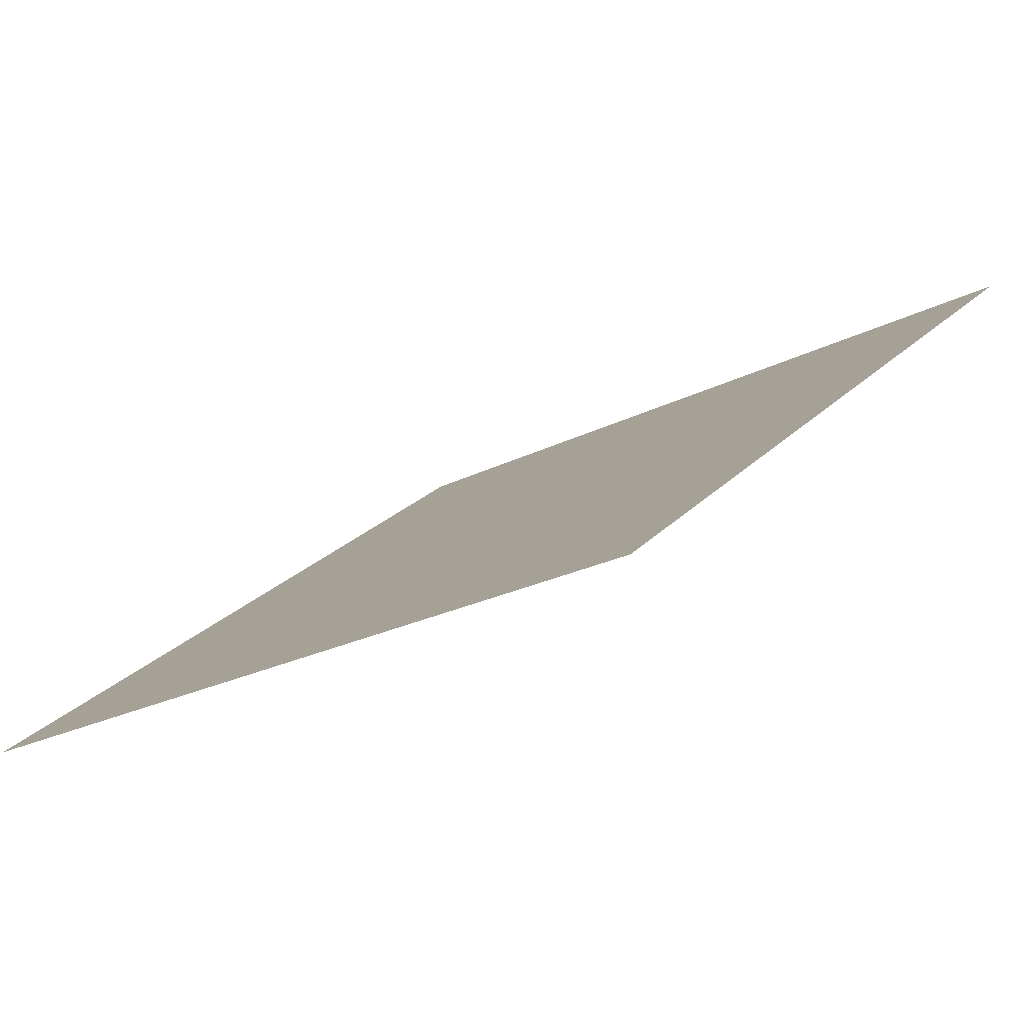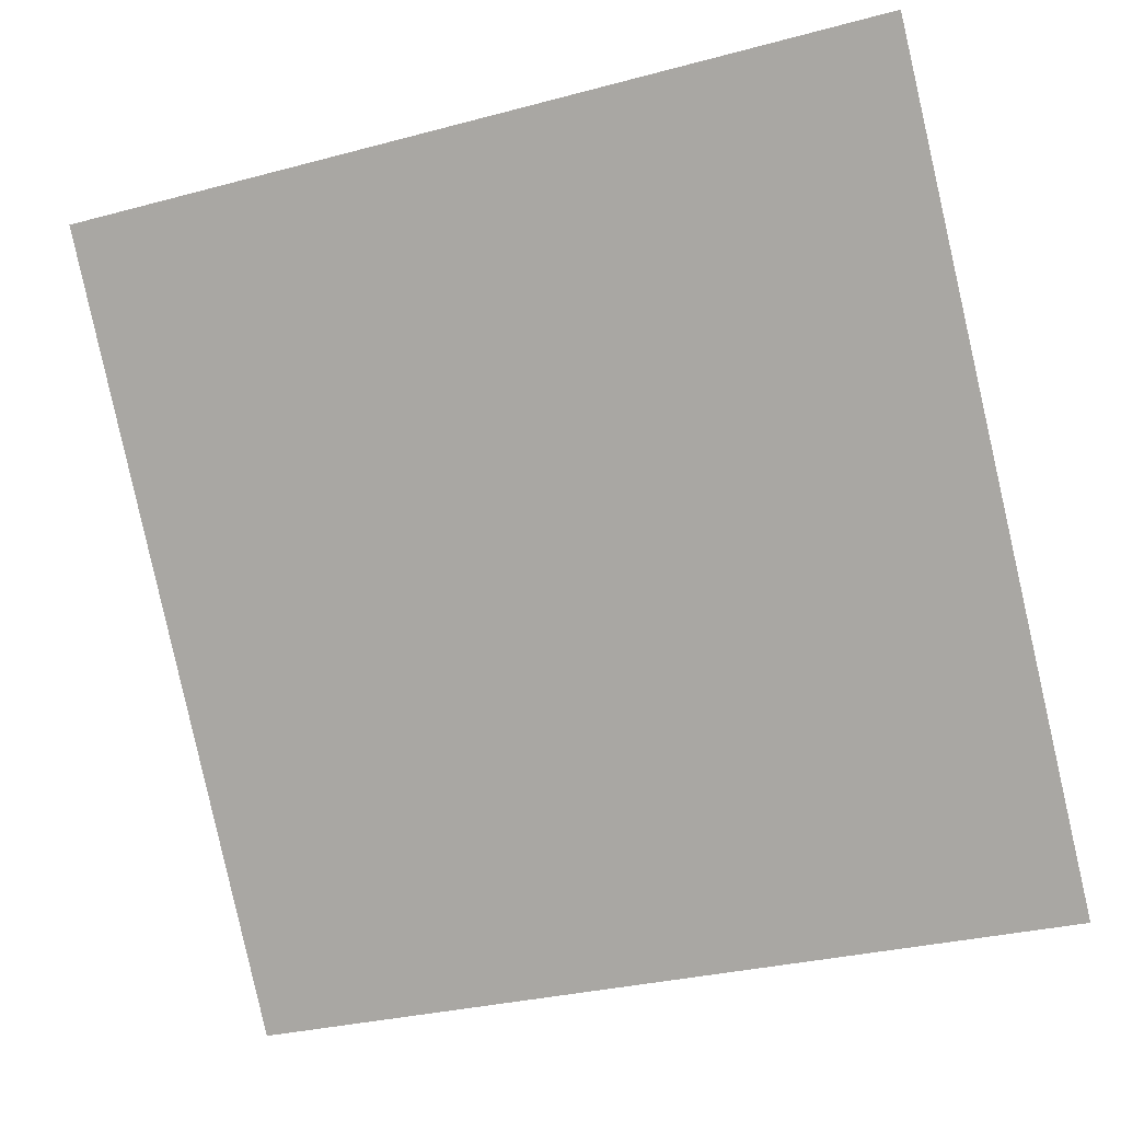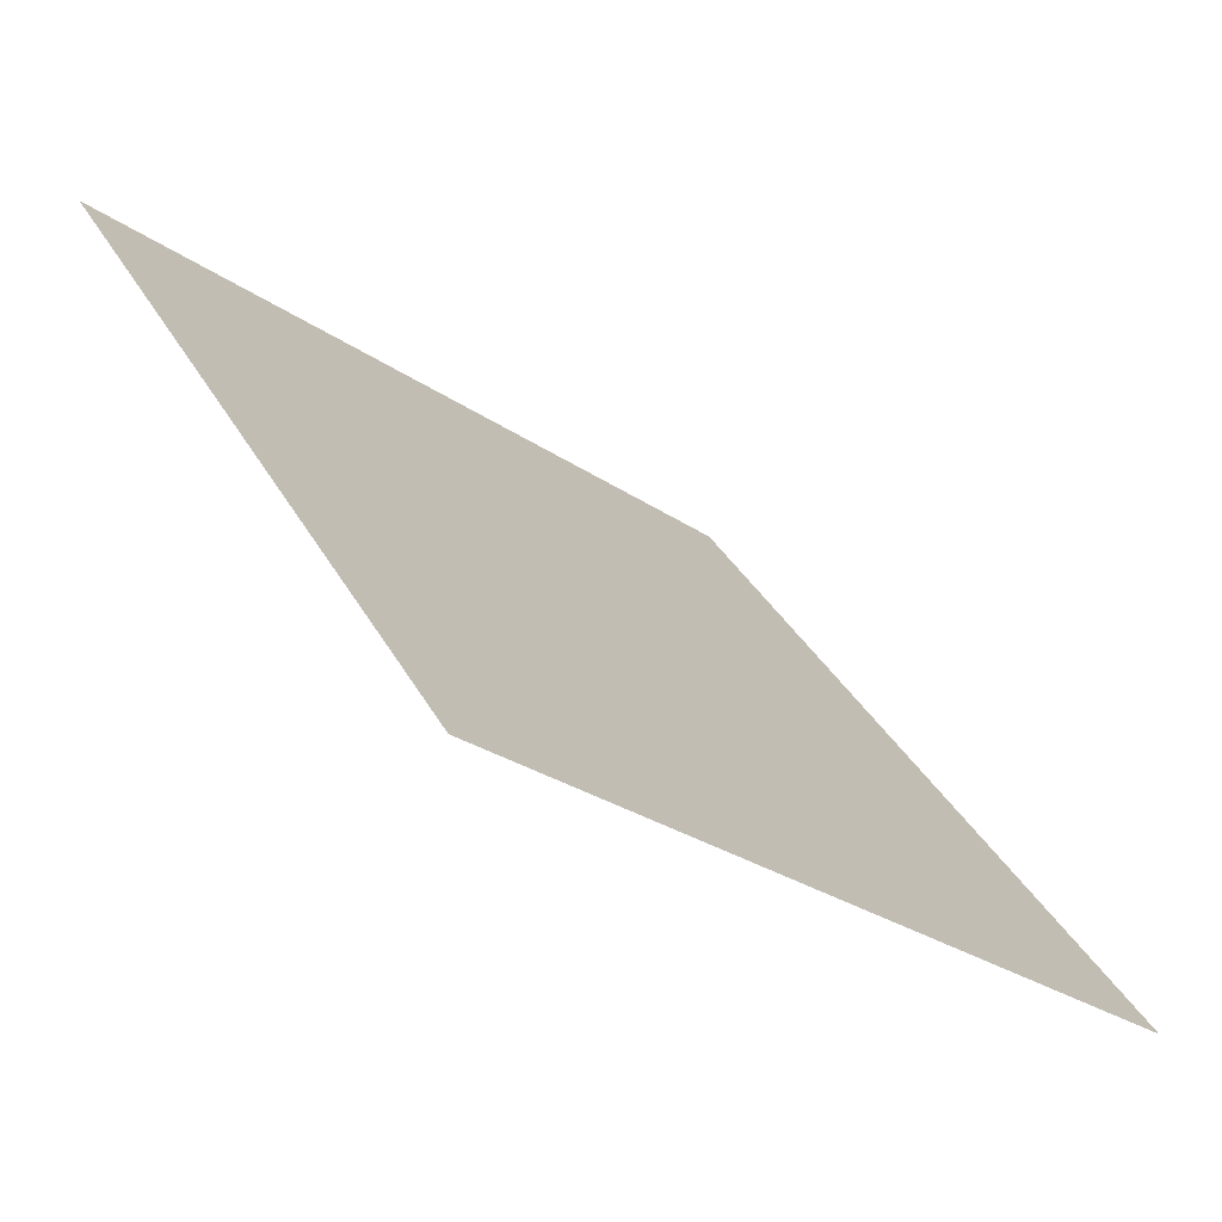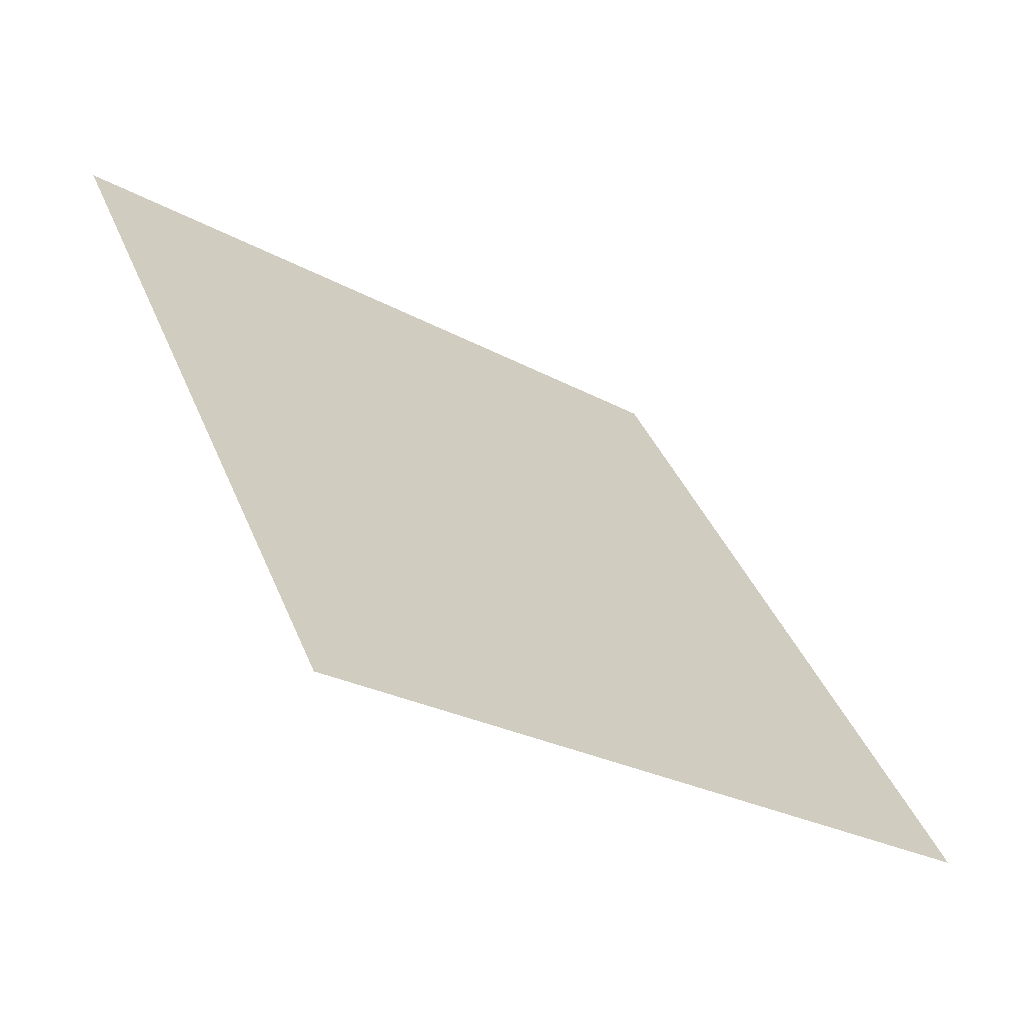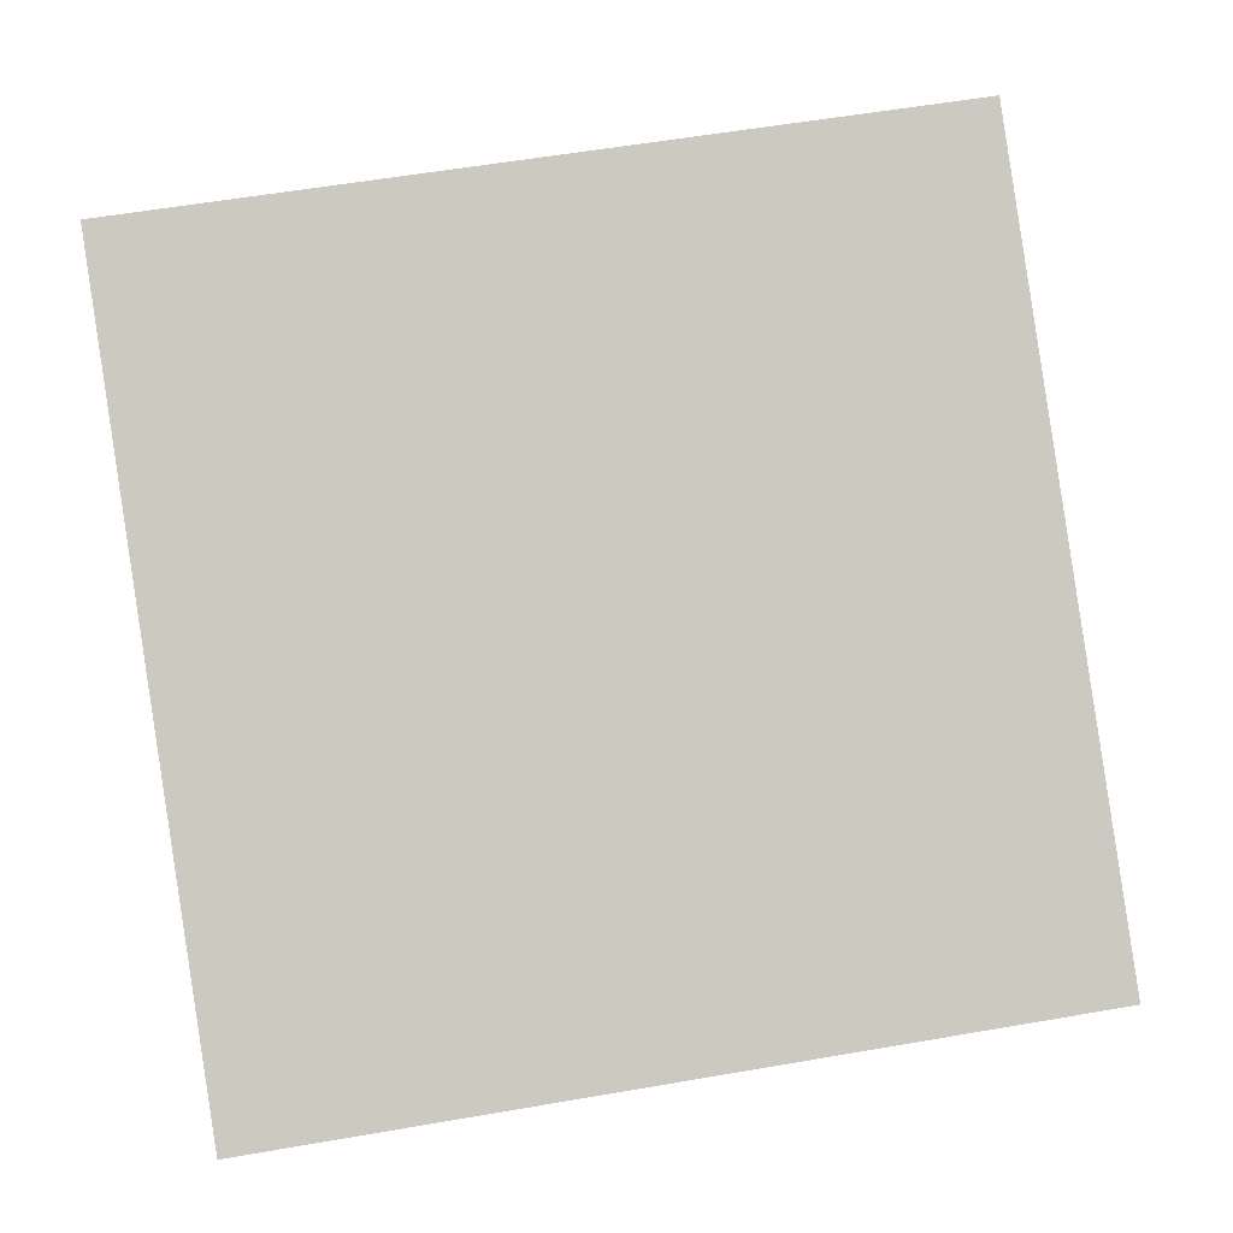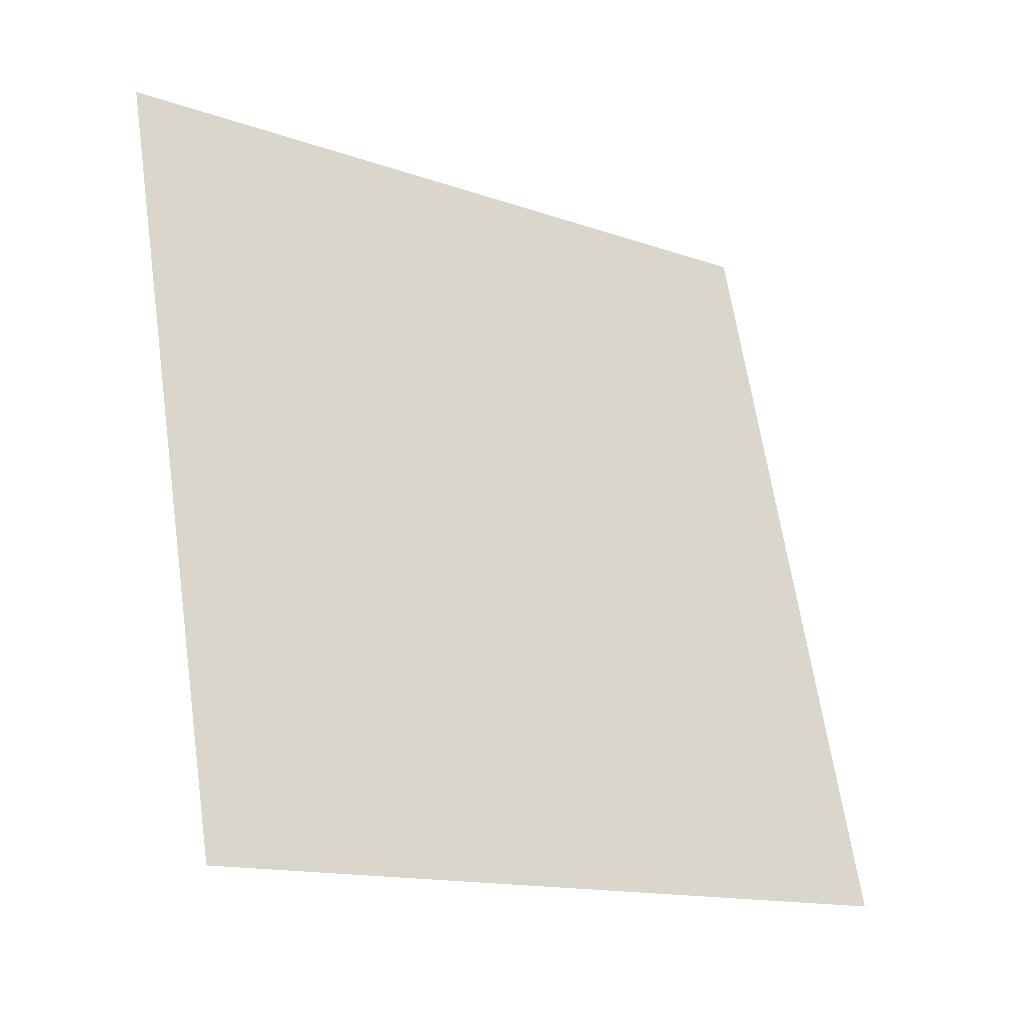
<metadata>
{"format":"obj","ext":"obj","renderer":"f3d","projection":"perspective","resolution":1024,"background":"white","views":[{"elev":-21.0,"azim":-138.1,"up":"+Y"},{"elev":-29.0,"azim":-160.2,"up":"+Z"},{"elev":-26.8,"azim":-48.0,"up":"+Z"},{"elev":38.4,"azim":69.7,"up":"+Y"},{"elev":51.2,"azim":170.6,"up":"+Y"},{"elev":63.6,"azim":82.1,"up":"+Y"}]}
</metadata>
<code>
v -0.2335 0.6579 0.3305
v -0.2401 0.658 0.3306
v -0.2399 0.6619 0.3359
v -0.2334 0.6618 0.3358
f 4 3 2 1

</code>
